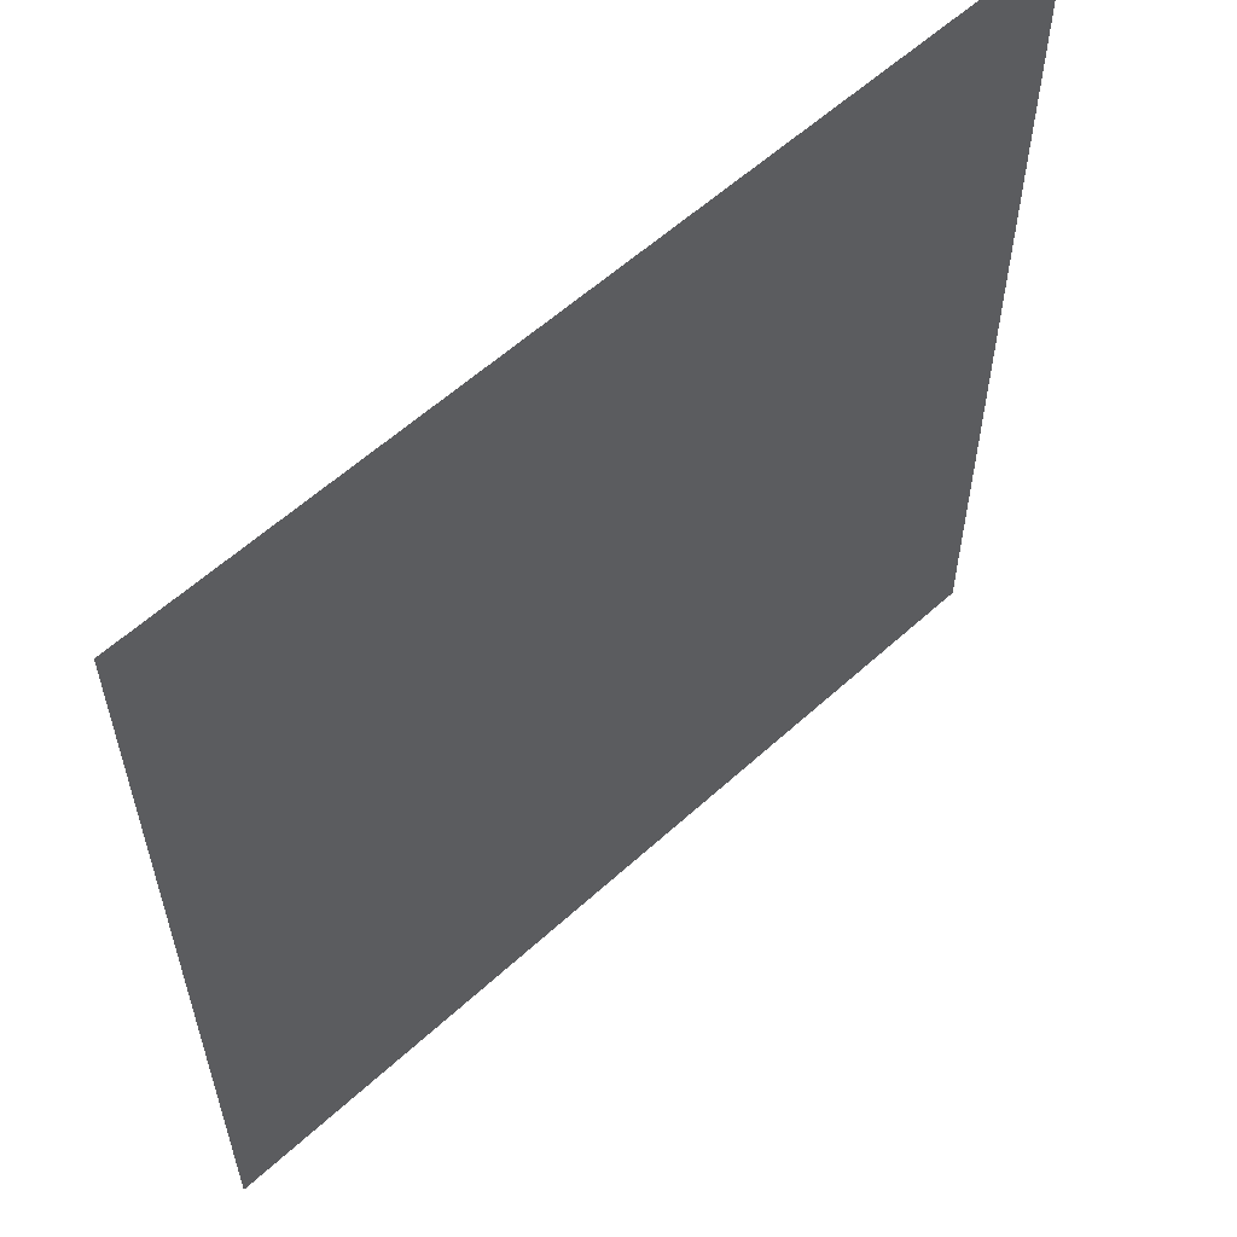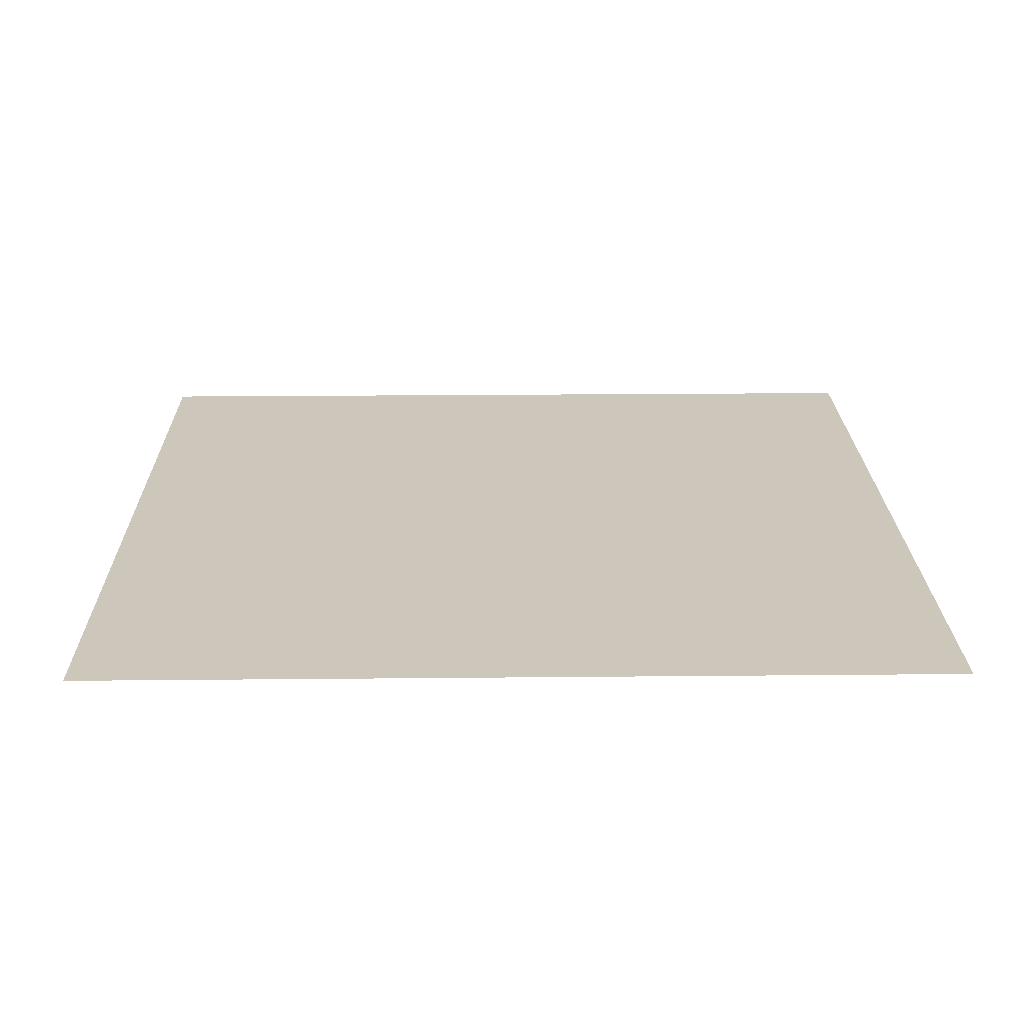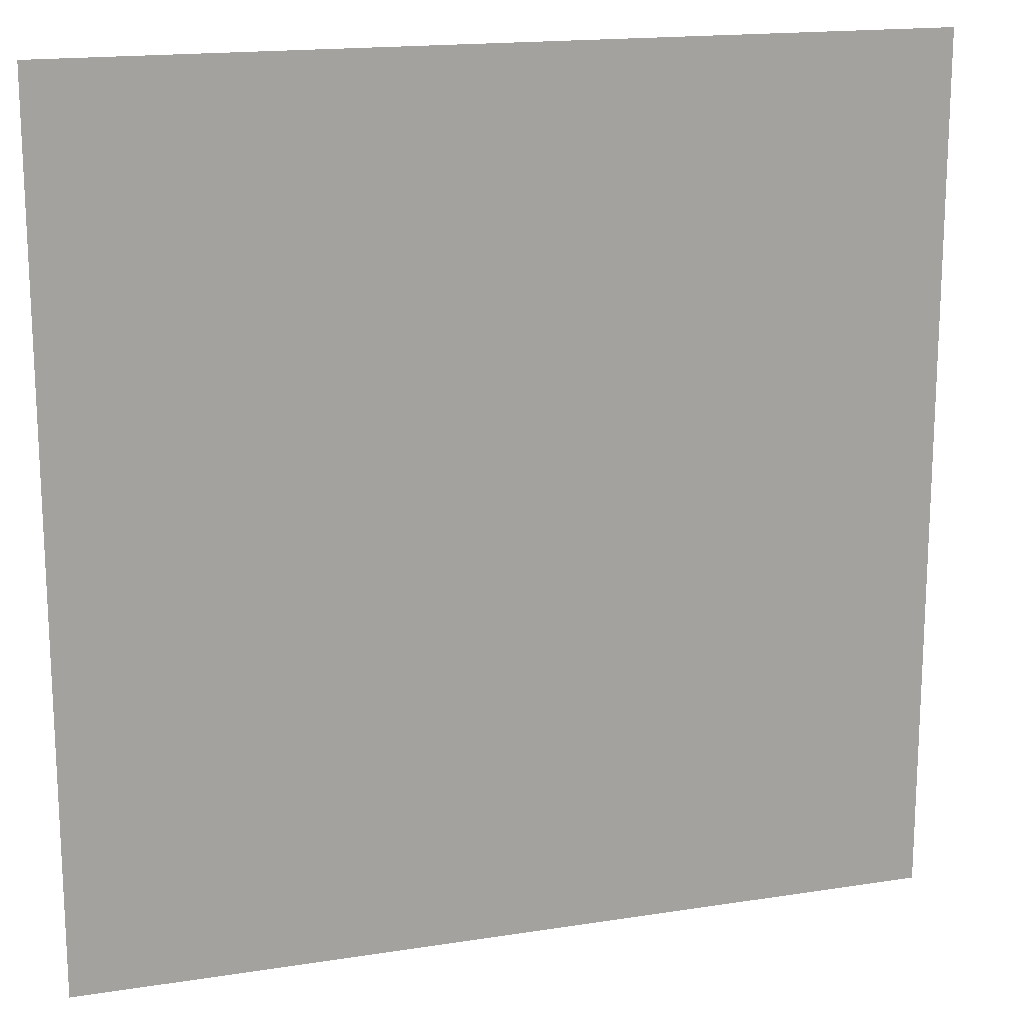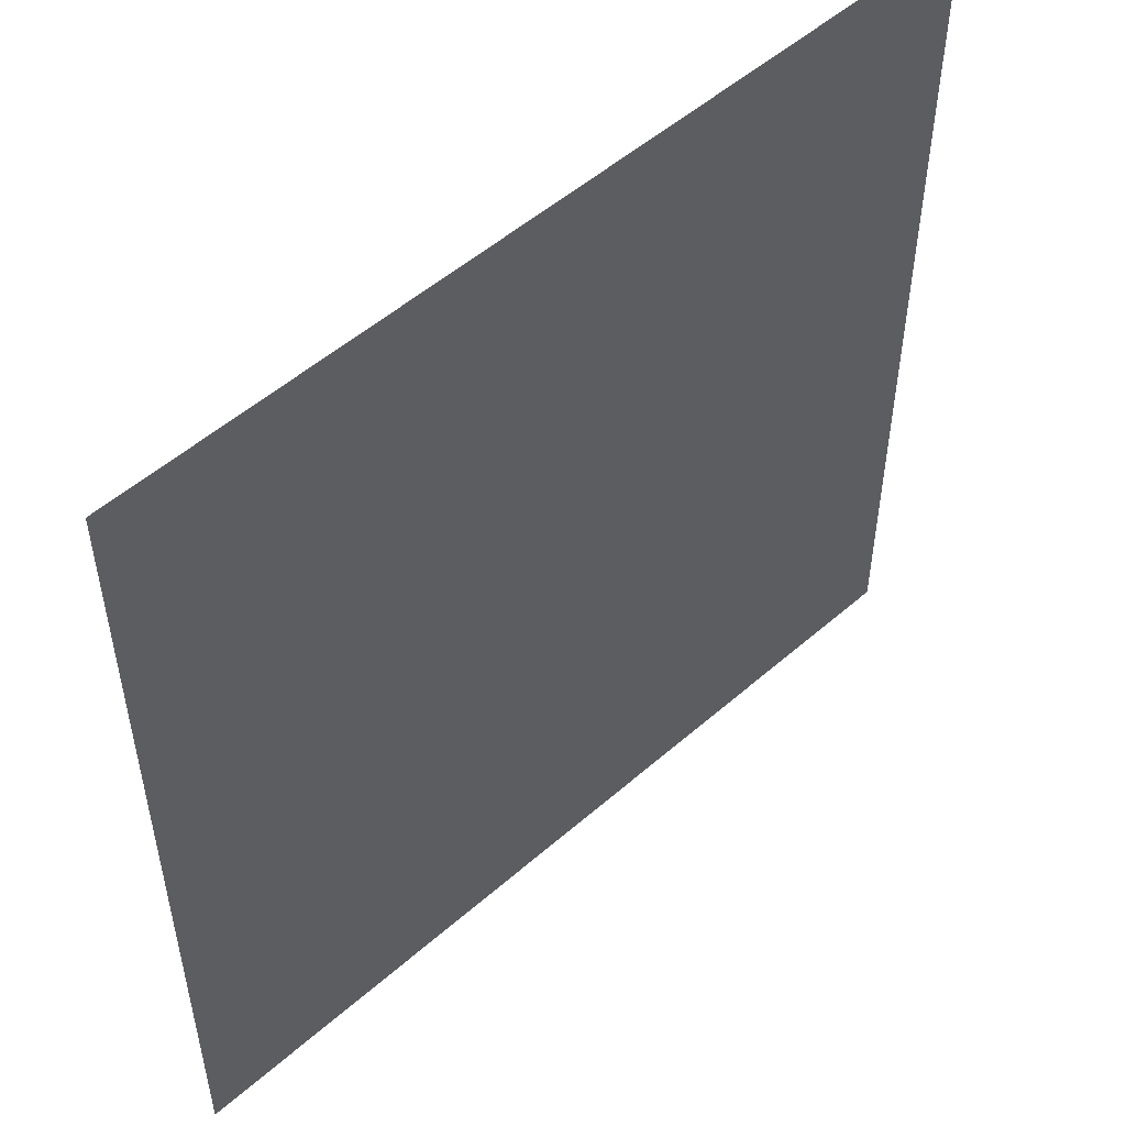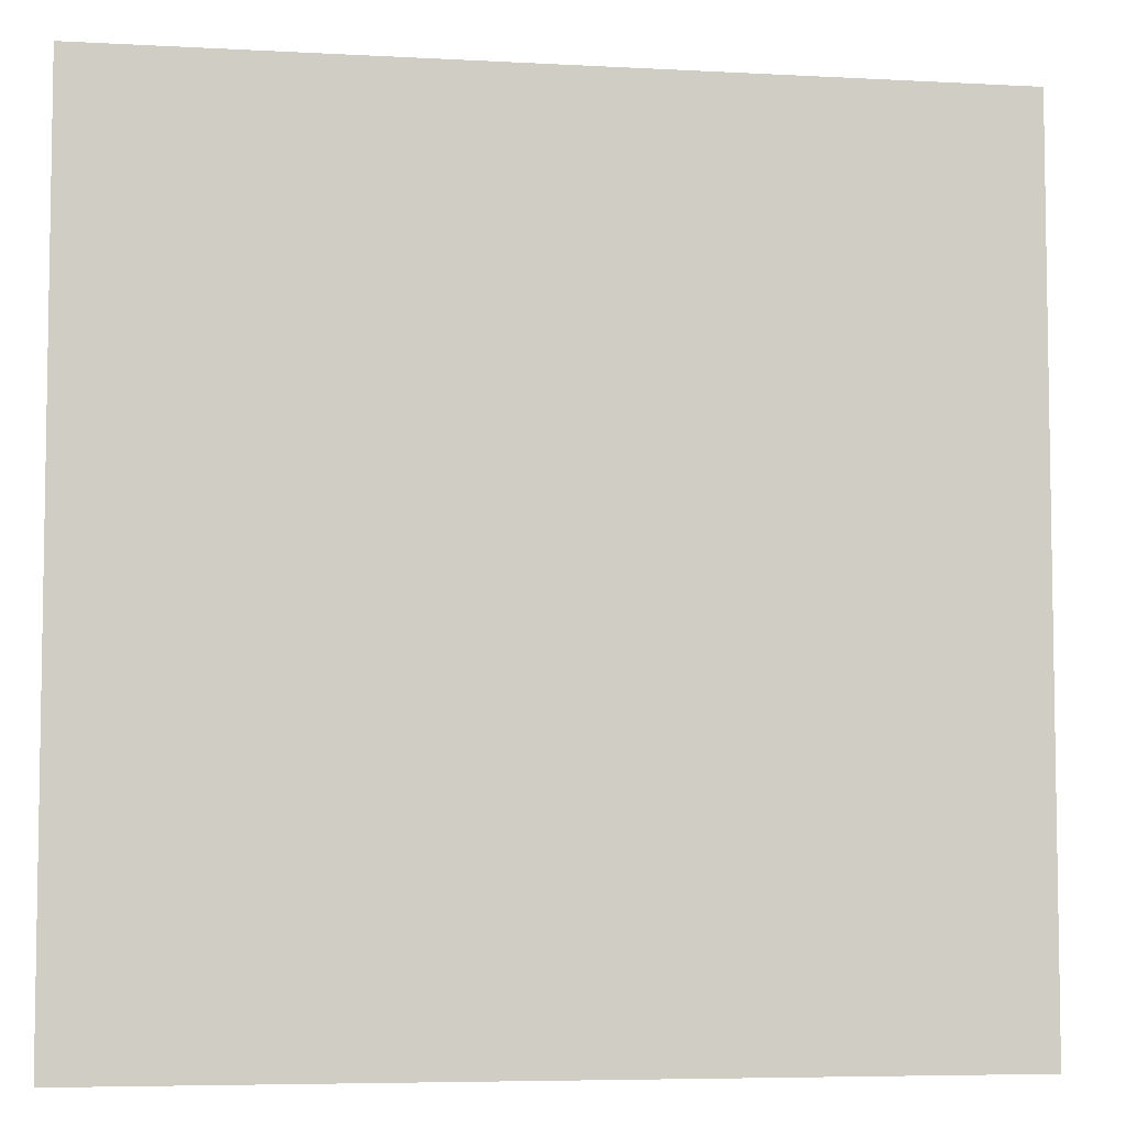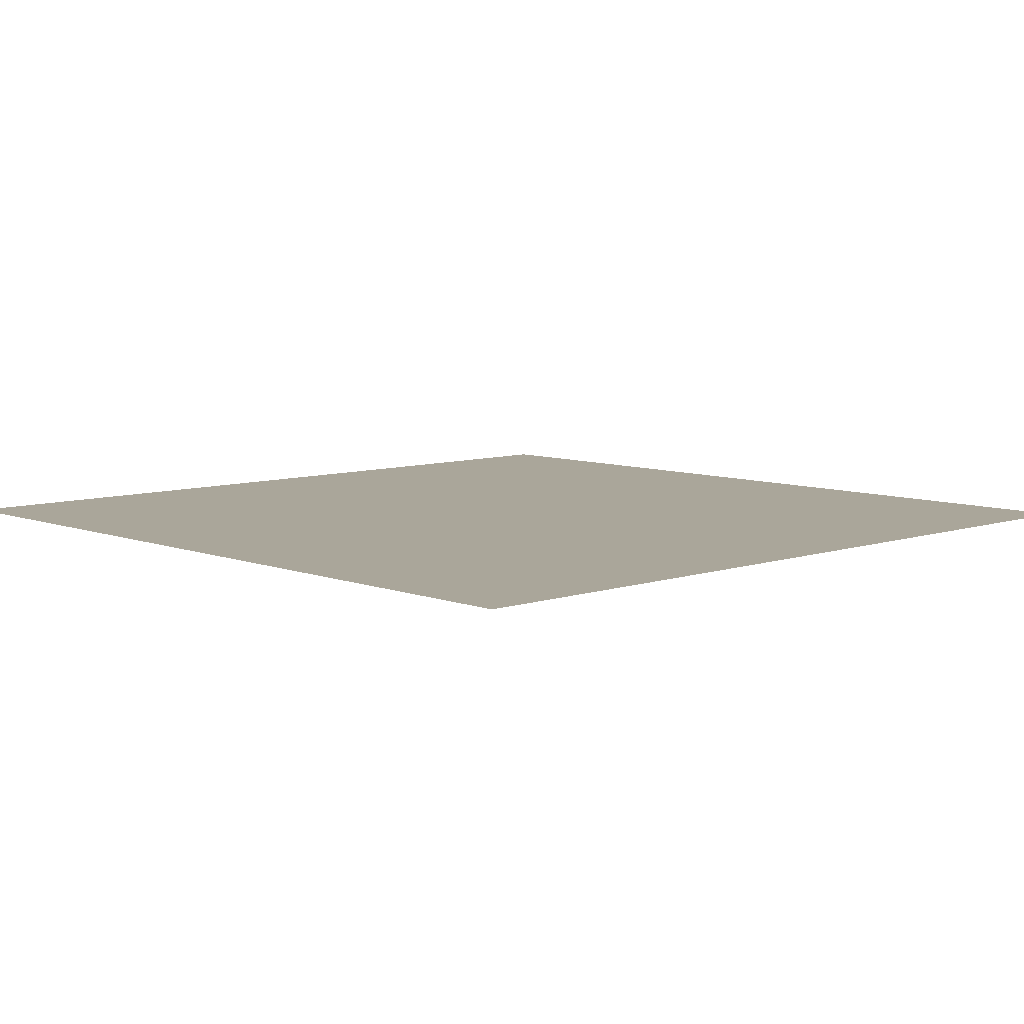
<metadata>
{"format":"obj","ext":"obj","renderer":"f3d","projection":"perspective","resolution":1024,"background":"white","views":[{"elev":58.2,"azim":-43.3,"up":"+Z"},{"elev":21.3,"azim":89.0,"up":"+Y"},{"elev":16.7,"azim":162.3,"up":"+Z"},{"elev":52.3,"azim":136.7,"up":"+Z"},{"elev":-5.9,"azim":170.6,"up":"+Z"},{"elev":7.8,"azim":-43.4,"up":"+Y"}]}
</metadata>
<code>
v 3 -5.375e-06 3
v -3.139e-06 -4.91e-06 5.821e-06
v -3.369e-06 -5.375e-06 3
v 3 -4.91e-06 7.074e-06
g floor_3x3m_8_9807_486
f 1 3 2
f 2 4 1

</code>
